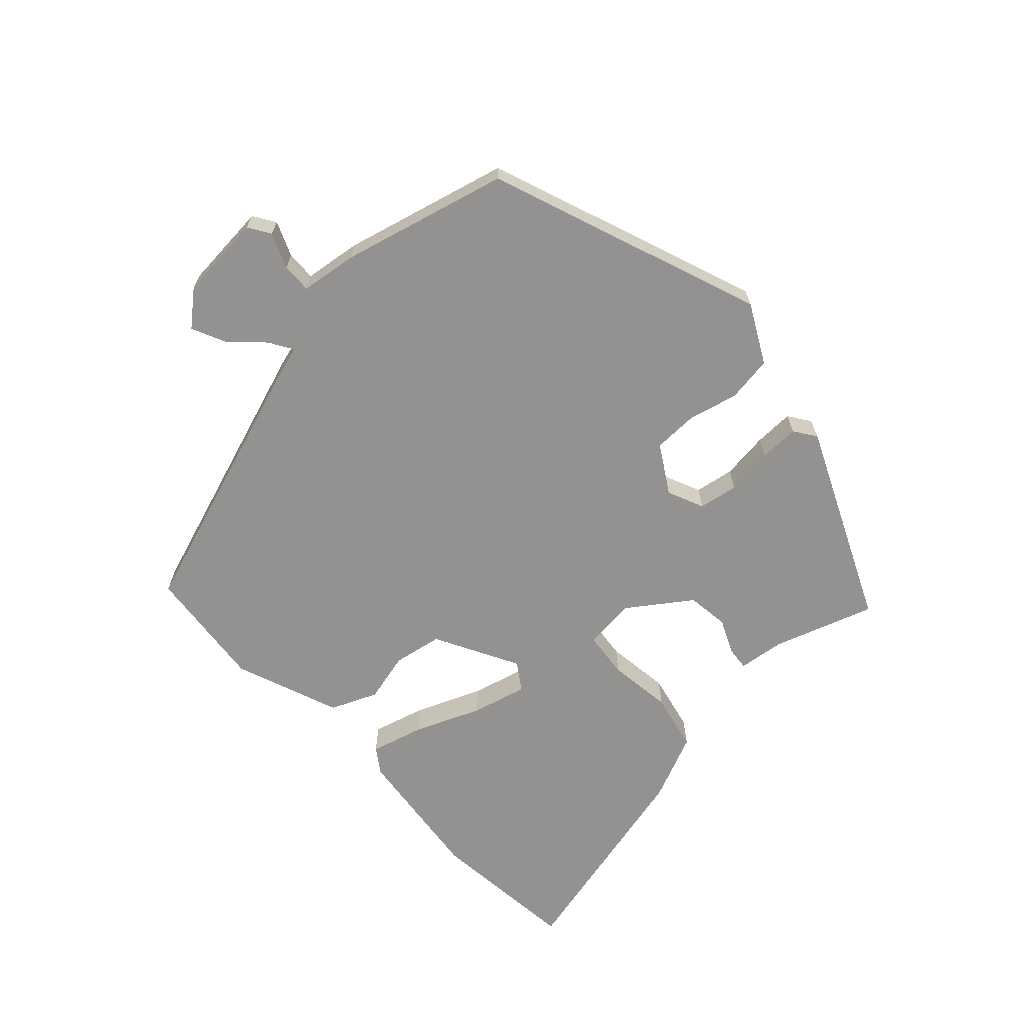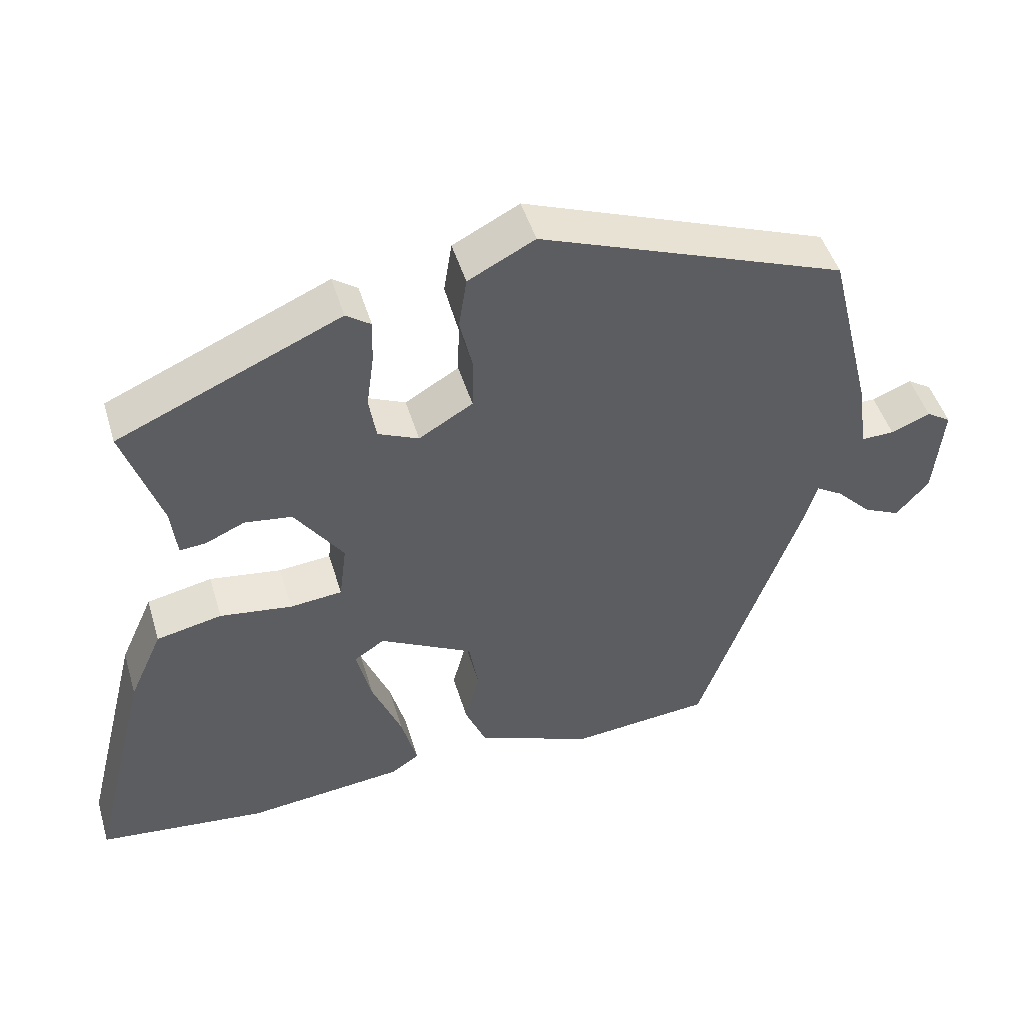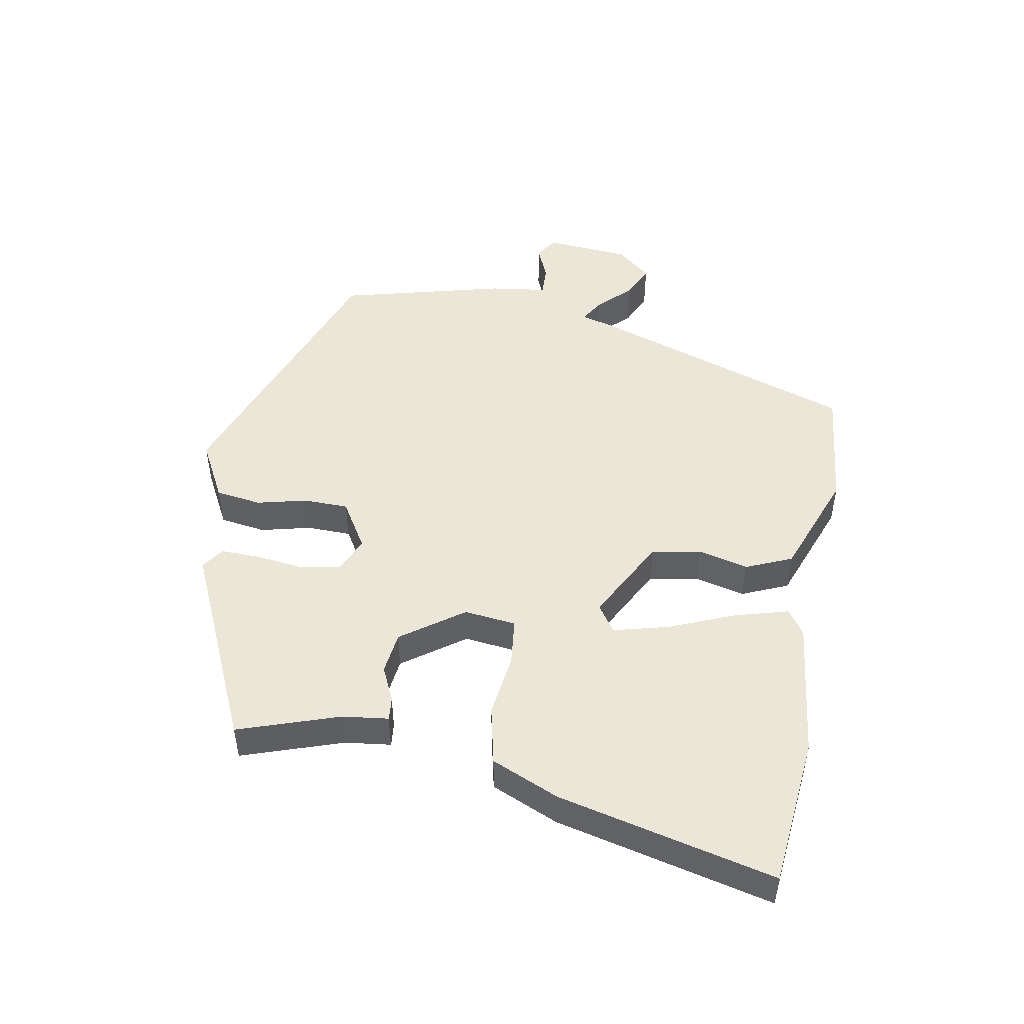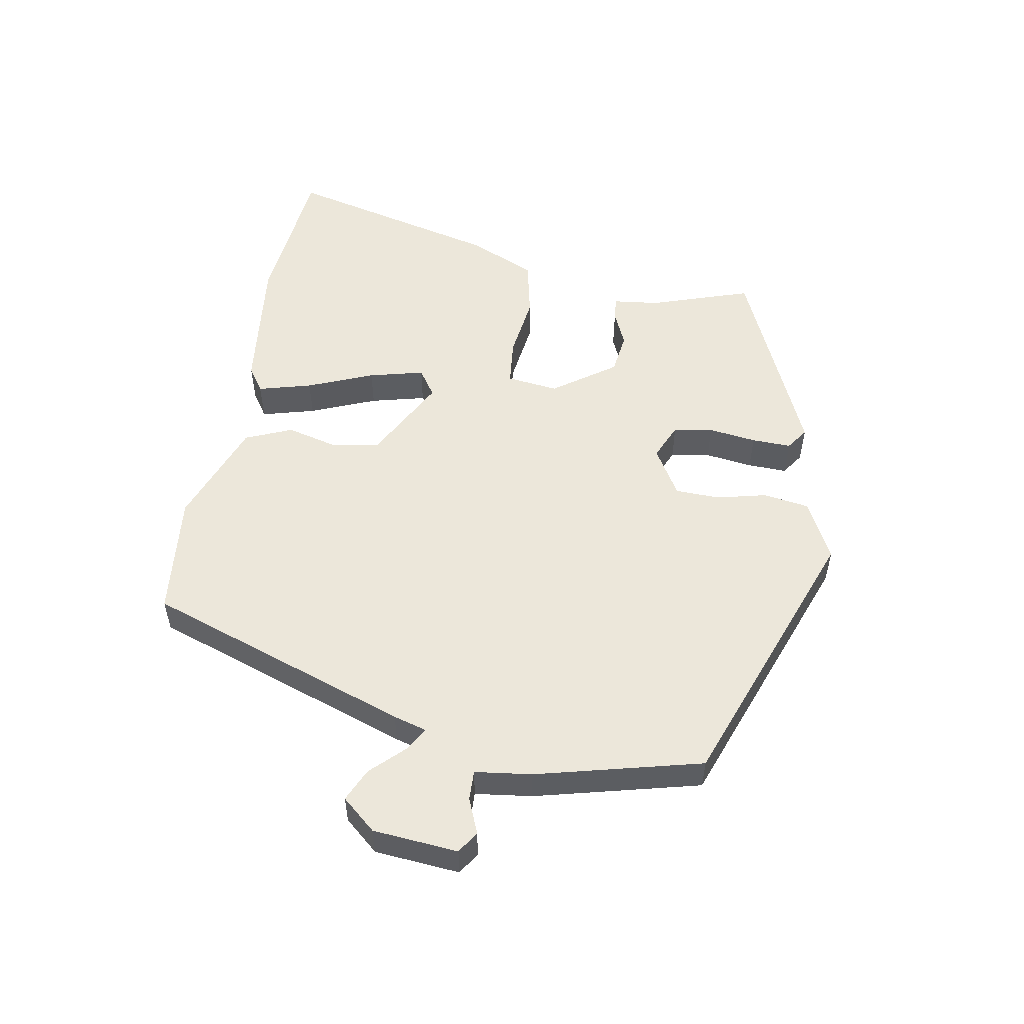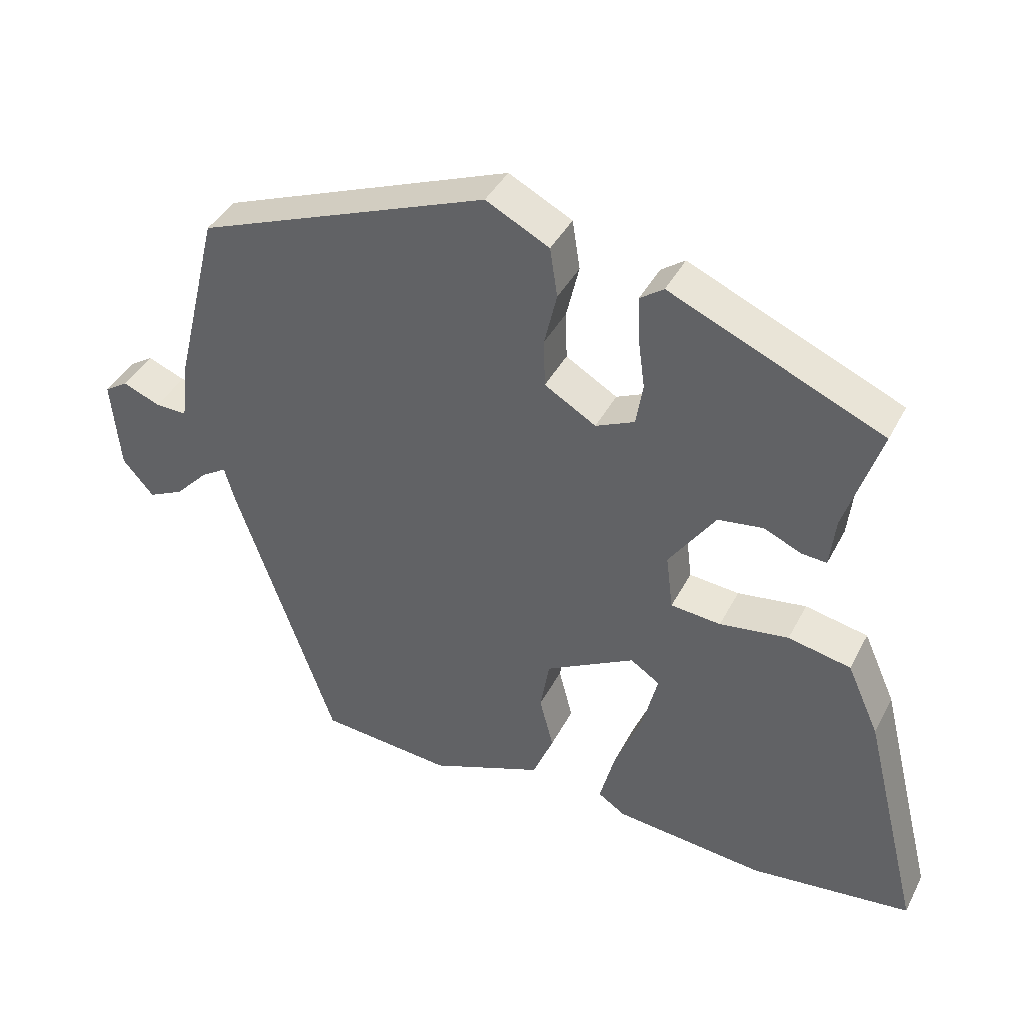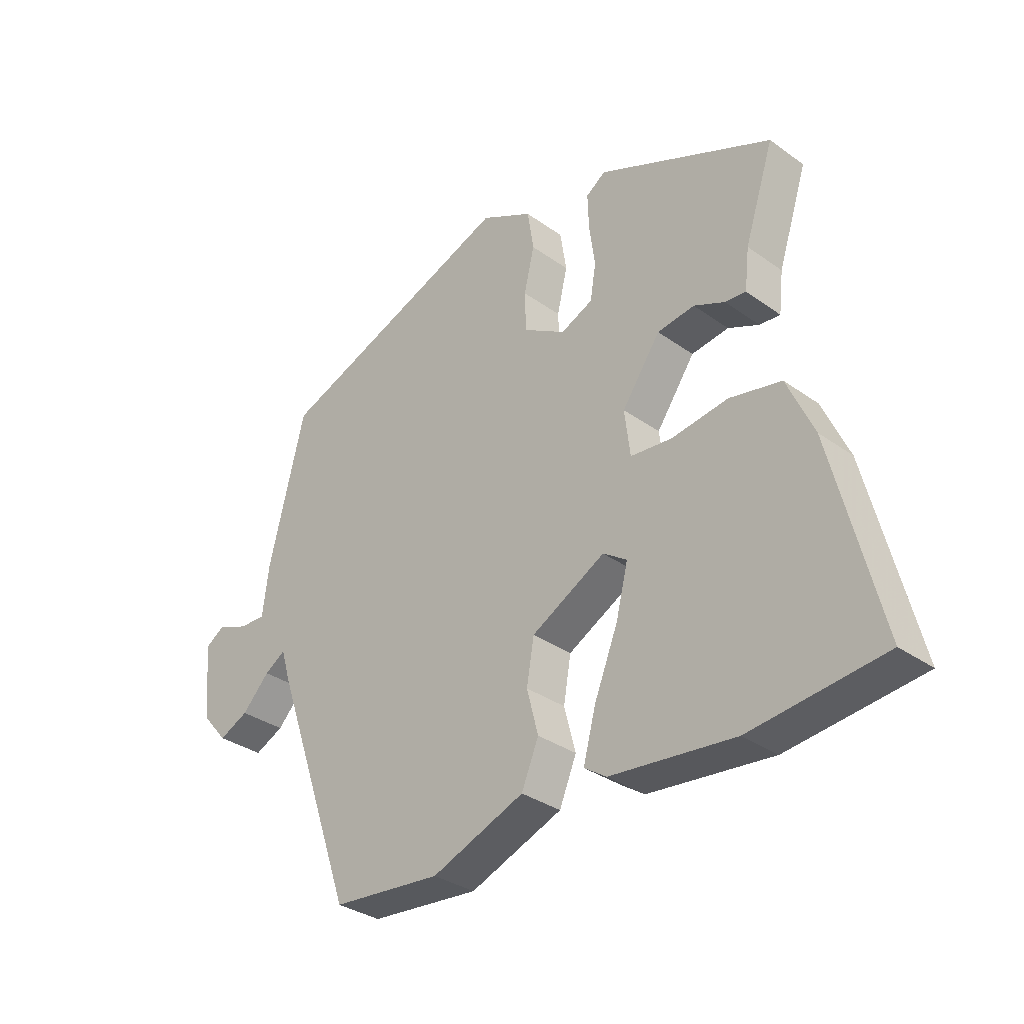
<metadata>
{"format":"obj","ext":"obj","renderer":"f3d","projection":"perspective","resolution":1024,"background":"white","views":[{"elev":-66.5,"azim":-47.6,"up":"+Y"},{"elev":47.9,"azim":163.4,"up":"+Z"},{"elev":48.9,"azim":99.6,"up":"+Y"},{"elev":53.7,"azim":-80.3,"up":"+Y"},{"elev":40.2,"azim":25.3,"up":"+Z"},{"elev":-33.0,"azim":45.4,"up":"+Z"}]}
</metadata>
<code>
v -0.468 0.07 0.385
v -0.047 0.07 0.545
v 0.044 0.07 0.498
v 0.055 0.07 0.427
v 0.037 0.07 0.35
v 0.039 0.07 0.281
v 0.113 0.07 0.237
v 0.169 0.07 0.262
v 0.179 0.07 0.323
v 0.169 0.07 0.397
v 0.167 0.07 0.458
v 0.201 0.07 0.482
v 0.506 0.07 0.348
v 0.455 0.07 0.192
v 0.447 0.07 0.121
v 0.411 0.07 0.124
v 0.357 0.07 0.148
v 0.292 0.07 0.139
v 0.225 0.07 0.043
v 0.235 0.07 -0.037
v 0.307 0.07 -0.044
v 0.406 0.07 -0.03
v 0.496 0.07 -0.049
v 0.542 0.07 -0.152
v 0.625 0.07 -0.486
v 0.393 0.07 -0.512
v 0.177 0.07 -0.489
v 0.138 0.07 -0.463
v 0.16 0.07 -0.38
v 0.201 0.07 -0.278
v 0.222 0.07 -0.193
v 0.18 0.07 -0.165
v 0.051 0.07 -0.235
v 0.038 0.07 -0.311
v 0.058 0.07 -0.388
v 0.028 0.07 -0.46
v -0.134 0.07 -0.523
v -0.325 0.07 -0.505
v -0.468 0.07 -0.097
v -0.483 0.07 -0.045
v -0.52 0.07 -0.068
v -0.568 0.07 -0.118
v -0.619 0.07 -0.142
v -0.664 0.07 -0.09
v -0.676 0.07 0.042
v -0.642 0.07 0.064
v -0.588 0.07 0.042
v -0.542 0.07 0.041
v -0.531 0.07 0.129
v -0.468 0 0.385
v -0.047 0 0.545
v 0.044 0 0.498
v 0.055 0 0.427
v 0.037 0 0.35
v 0.039 0 0.281
v 0.113 0 0.237
v 0.169 0 0.262
v 0.179 0 0.323
v 0.169 0 0.397
v 0.167 0 0.458
v 0.201 0 0.482
v 0.506 0 0.348
v 0.455 0 0.192
v 0.447 0 0.121
v 0.411 0 0.124
v 0.357 0 0.148
v 0.292 0 0.139
v 0.225 0 0.043
v 0.235 0 -0.037
v 0.307 0 -0.044
v 0.406 0 -0.03
v 0.496 0 -0.049
v 0.542 0 -0.152
v 0.625 0 -0.486
v 0.393 0 -0.512
v 0.177 0 -0.489
v 0.138 0 -0.463
v 0.16 0 -0.38
v 0.201 0 -0.278
v 0.222 0 -0.193
v 0.18 0 -0.165
v 0.051 0 -0.235
v 0.038 0 -0.311
v 0.058 0 -0.388
v 0.028 0 -0.46
v -0.134 0 -0.523
v -0.325 0 -0.505
v -0.468 0 -0.097
v -0.483 0 -0.045
v -0.52 0 -0.068
v -0.568 0 -0.118
v -0.619 0 -0.142
v -0.664 0 -0.09
v -0.676 0 0.042
v -0.642 0 0.064
v -0.588 0 0.042
v -0.542 0 0.041
v -0.531 0 0.129
f 48 49 1 2
f 44 45 46 47
f 44 47 48
f 41 42 43 44
f 40 41 44 48
f 37 38 39 40
f 34 35 36 37
f 33 34 37 40
f 32 33 40 48
f 27 28 29 30
f 27 30 31
f 26 27 31
f 25 26 31
f 24 25 31
f 21 22 23 24
f 20 21 24 31
f 19 20 31 32
f 14 15 16 17
f 14 17 18
f 13 14 18
f 12 13 18
f 9 10 11 12
f 9 12 18 19
f 2 3 4 5
f 2 5 6
f 48 2 6
f 32 48 6 7
f 8 9 19 32
f 7 8 32
f 51 50 98 97
f 96 95 94 93
f 97 96 93
f 93 92 91 90
f 97 93 90 89
f 89 88 87 86
f 86 85 84 83
f 89 86 83 82
f 97 89 82 81
f 79 78 77 76
f 80 79 76
f 80 76 75
f 80 75 74
f 80 74 73
f 73 72 71 70
f 80 73 70 69
f 81 80 69 68
f 66 65 64 63
f 67 66 63
f 67 63 62
f 67 62 61
f 61 60 59 58
f 68 67 61 58
f 54 53 52 51
f 55 54 51
f 55 51 97
f 56 55 97 81
f 81 68 58 57
f 81 57 56
f 1 50 51 2
f 2 51 52 3
f 3 52 53 4
f 4 53 54 5
f 5 54 55 6
f 6 55 56 7
f 7 56 57 8
f 8 57 58 9
f 9 58 59 10
f 10 59 60 11
f 11 60 61 12
f 12 61 62 13
f 13 62 63 14
f 14 63 64 15
f 15 64 65 16
f 16 65 66 17
f 17 66 67 18
f 18 67 68 19
f 19 68 69 20
f 20 69 70 21
f 21 70 71 22
f 22 71 72 23
f 23 72 73 24
f 24 73 74 25
f 25 74 75 26
f 26 75 76 27
f 27 76 77 28
f 28 77 78 29
f 29 78 79 30
f 30 79 80 31
f 31 80 81 32
f 32 81 82 33
f 33 82 83 34
f 34 83 84 35
f 35 84 85 36
f 36 85 86 37
f 37 86 87 38
f 38 87 88 39
f 39 88 89 40
f 40 89 90 41
f 41 90 91 42
f 42 91 92 43
f 43 92 93 44
f 44 93 94 45
f 45 94 95 46
f 46 95 96 47
f 47 96 97 48
f 48 97 98 49
f 49 98 50 1

</code>
